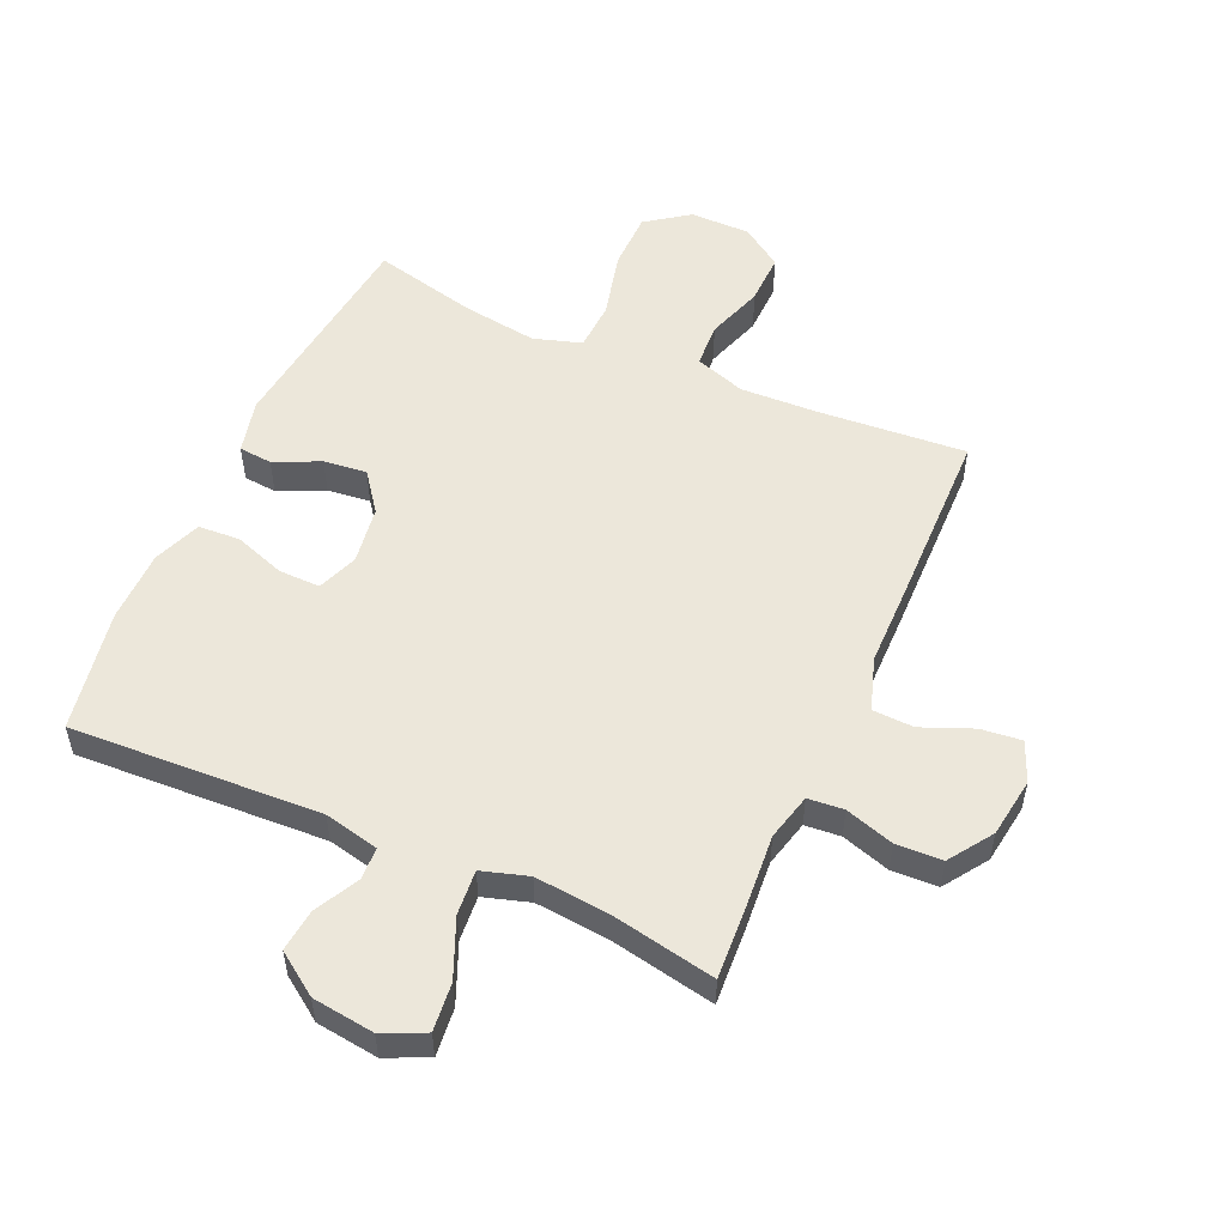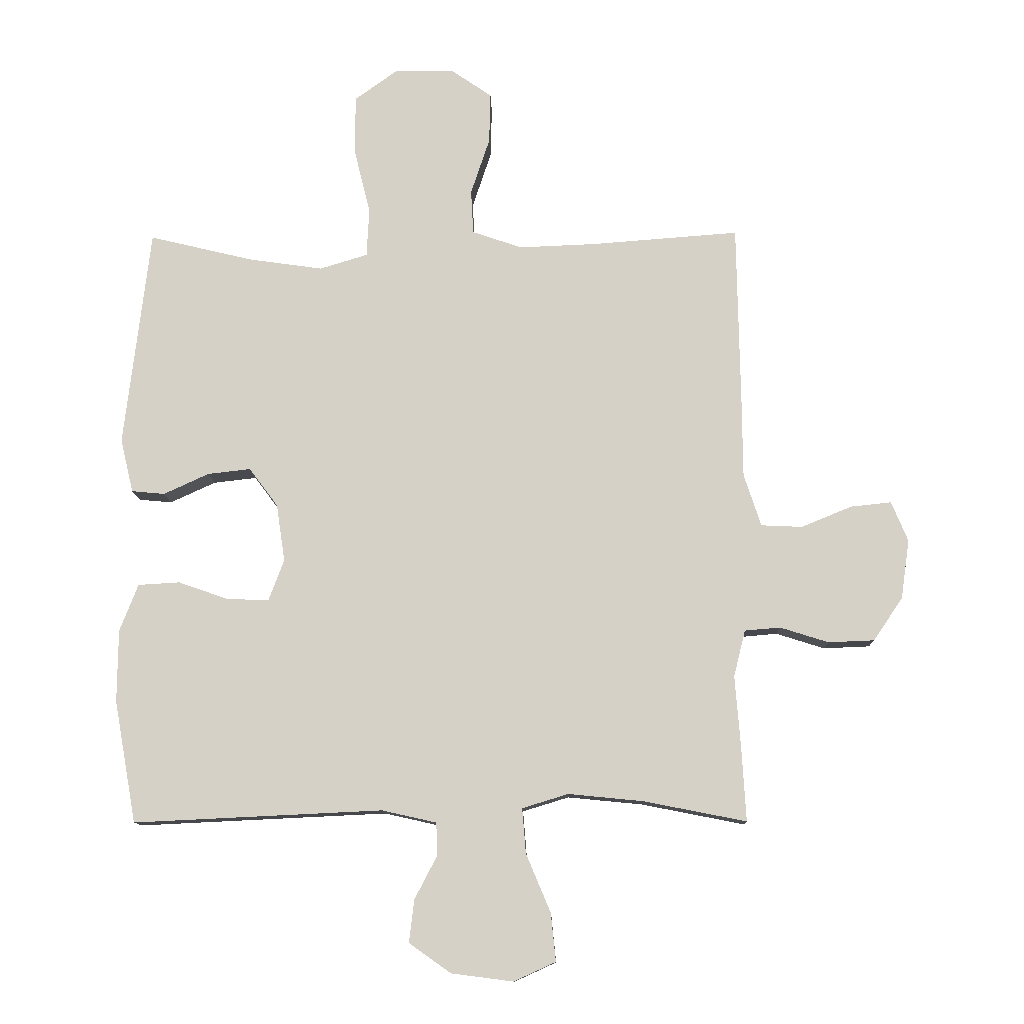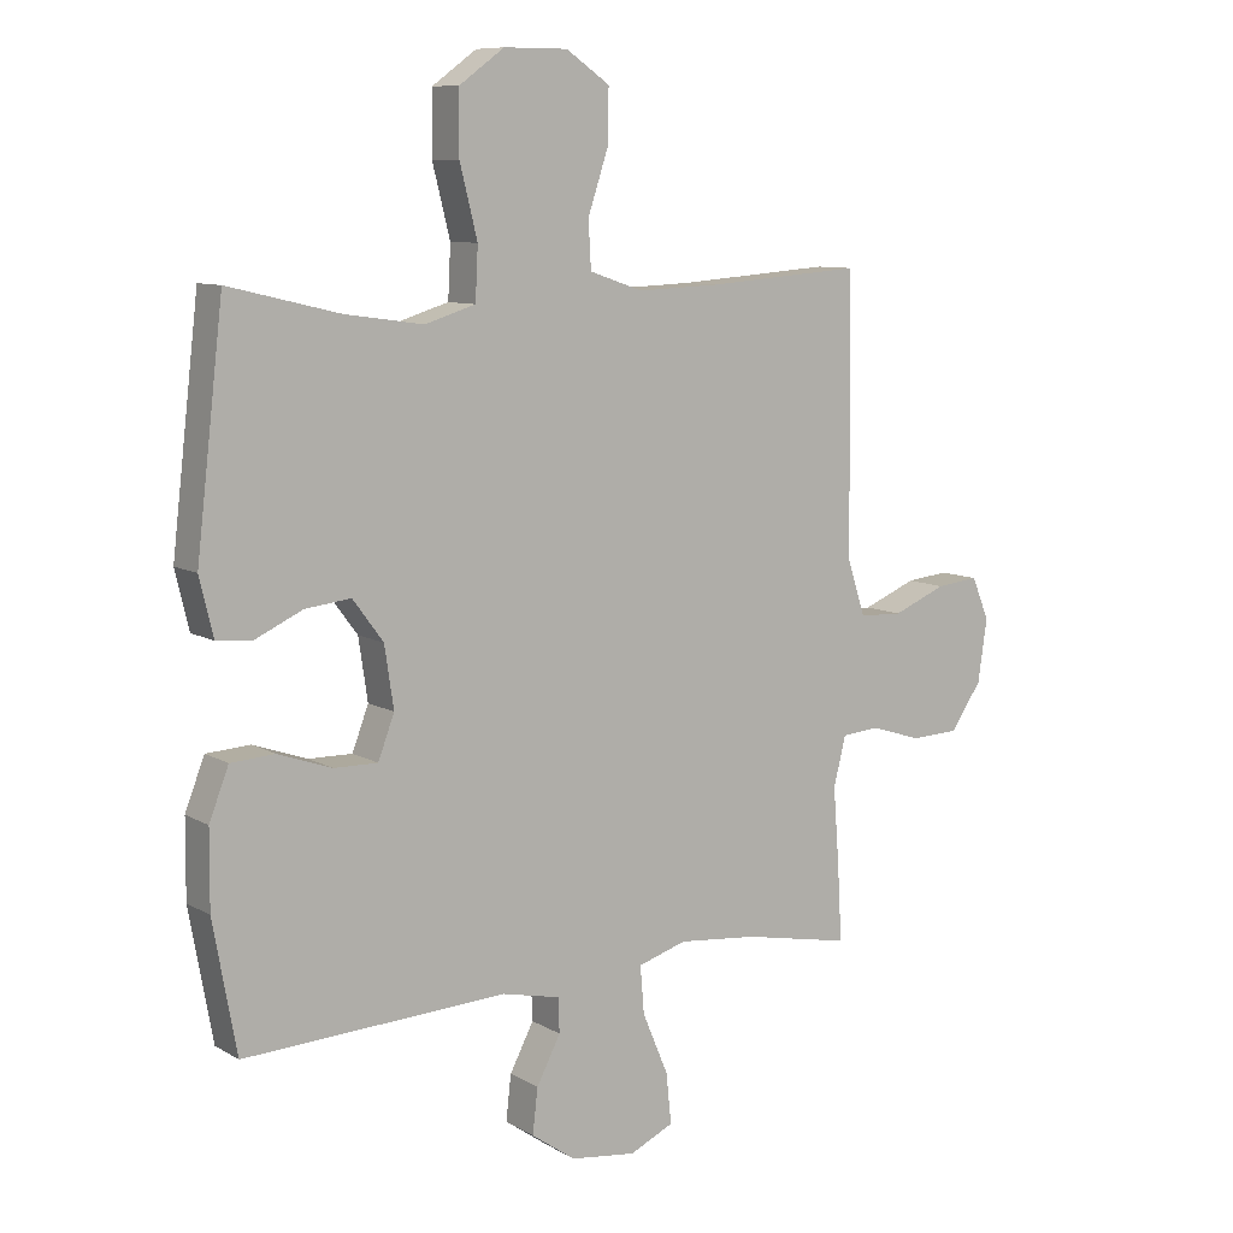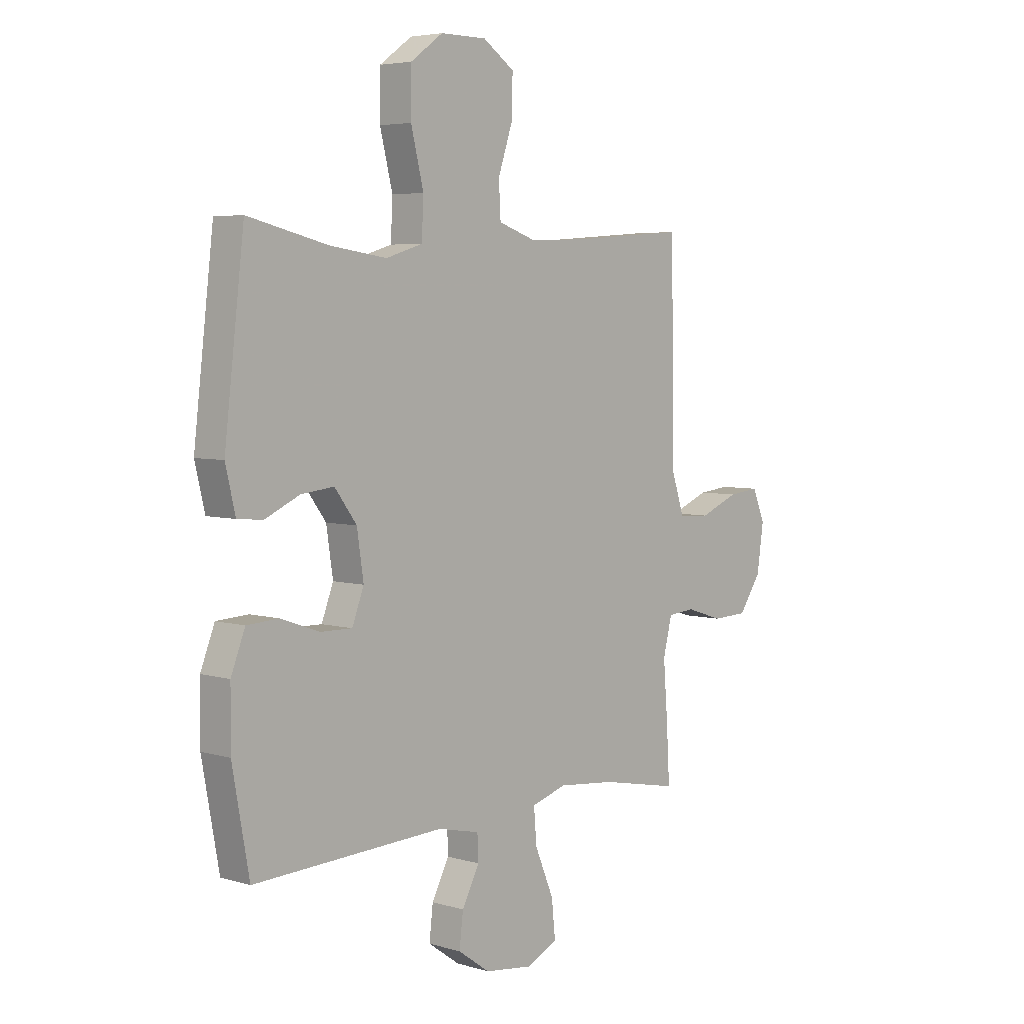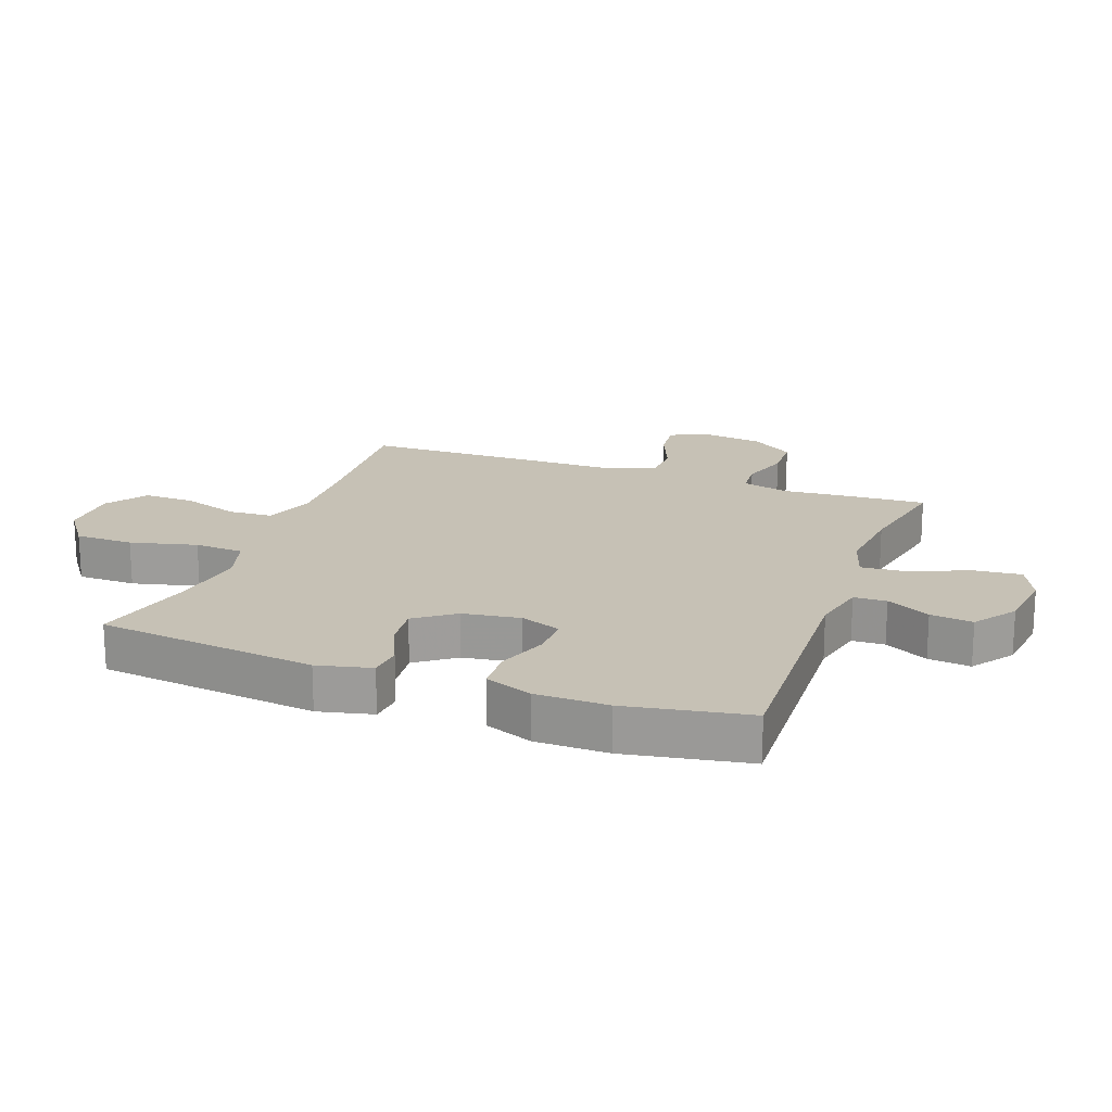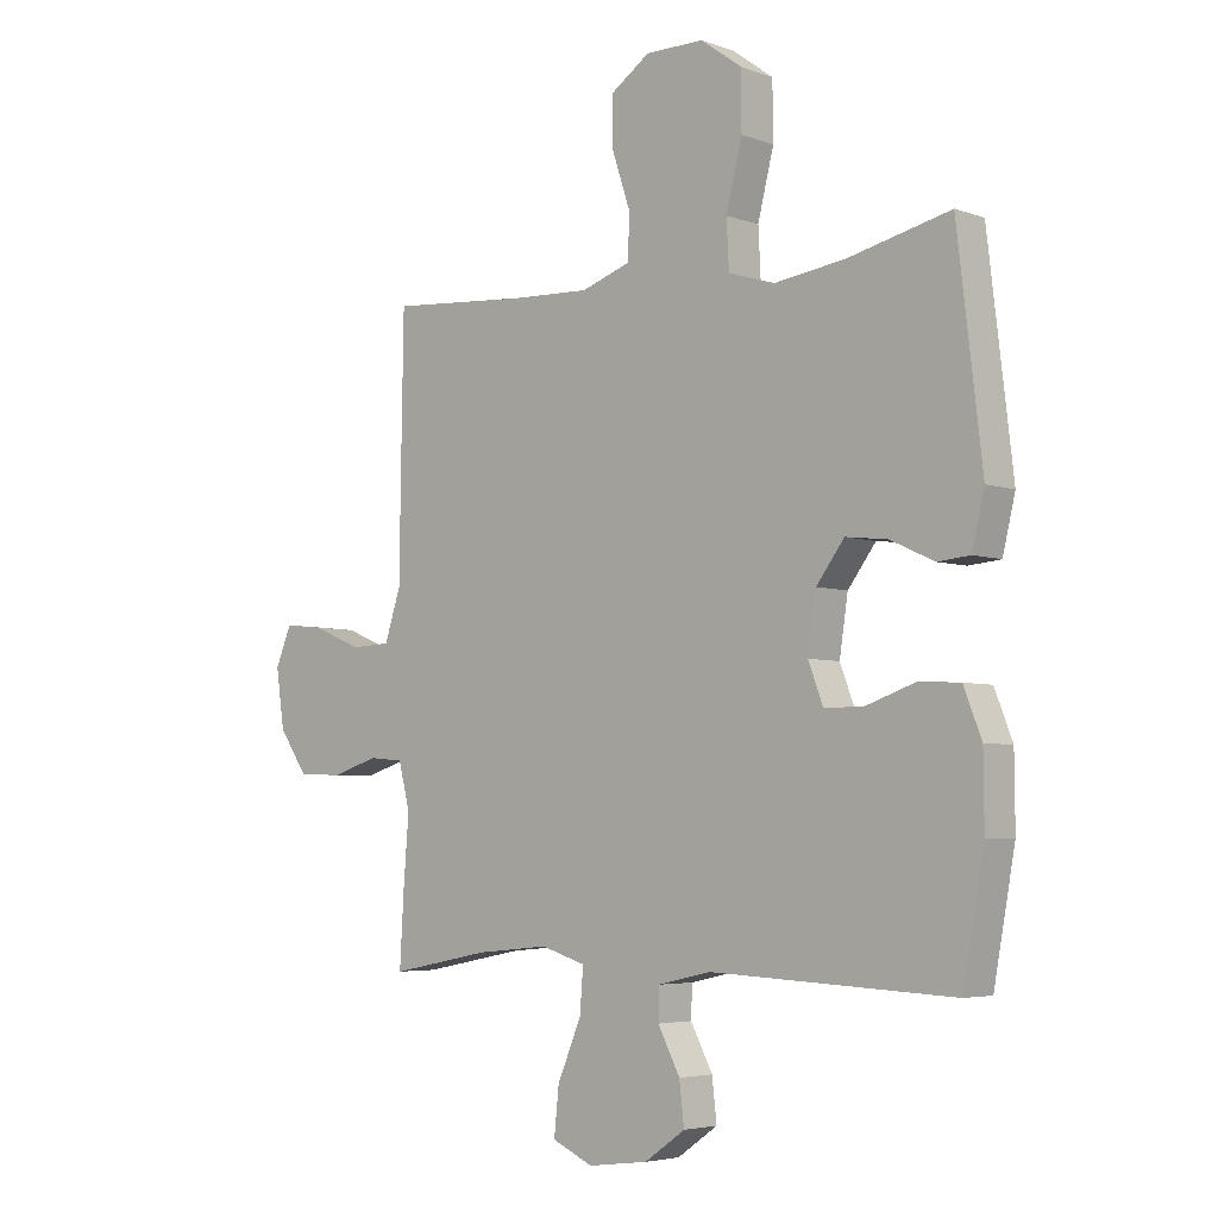
<metadata>
{"format":"obj","ext":"obj","renderer":"f3d","projection":"perspective","resolution":1024,"background":"white","views":[{"elev":53.3,"azim":-156.1,"up":"+Y"},{"elev":-11.5,"azim":-178.5,"up":"+Z"},{"elev":9.2,"azim":145.7,"up":"+Z"},{"elev":4.9,"azim":132.7,"up":"+Z"},{"elev":18.8,"azim":110.3,"up":"+Y"},{"elev":-4.6,"azim":41.3,"up":"+Z"}]}
</metadata>
<code>
v 0.5 0.07 0.5
v 0.542 0.07 0.142
v 0.521 0.07 0.054
v 0.467 0.07 0.049
v 0.393 0.07 0.083
v 0.323 0.07 0.091
v 0.276 0.07 0.028
v 0.262 0.07 -0.066
v 0.287 0.07 -0.132
v 0.354 0.07 -0.131
v 0.437 0.07 -0.102
v 0.505 0.07 -0.106
v 0.535 0.07 -0.183
v 0.536 0.07 -0.301
v 0.5 0.07 -0.5
v 0.094 0.07 -0.481
v 0.005 0.07 -0.501
v 0.003 0.07 -0.554
v 0.04 0.07 -0.625
v 0.048 0.07 -0.694
v -0.02 0.07 -0.742
v -0.121 0.07 -0.755
v -0.189 0.07 -0.724
v -0.181 0.07 -0.646
v -0.141 0.07 -0.551
v -0.135 0.07 -0.478
v -0.21 0.07 -0.455
v -0.332 0.07 -0.467
v -0.5 0.07 -0.5
v -0.493 0.07 -0.378
v -0.484 0.07 -0.263
v -0.503 0.07 -0.187
v -0.561 0.07 -0.182
v -0.64 0.07 -0.207
v -0.715 0.07 -0.204
v -0.763 0.07 -0.134
v -0.777 0.07 -0.037
v -0.75 0.07 0.028
v -0.684 0.07 0.021
v -0.601 0.07 -0.013
v -0.534 0.07 -0.01
v -0.506 0.07 0.076
v -0.505 0.07 0.207
v -0.5 0.07 0.5
v -0.26 0.07 0.482
v -0.134 0.07 0.477
v -0.052 0.07 0.505
v -0.048 0.07 0.577
v -0.079 0.07 0.67
v -0.081 0.07 0.753
v -0.014 0.07 0.799
v 0.084 0.07 0.799
v 0.153 0.07 0.749
v 0.154 0.07 0.654
v 0.127 0.07 0.546
v 0.131 0.07 0.466
v 0.209 0.07 0.442
v 0.329 0.07 0.459
v 0.5 0 0.5
v 0.542 0 0.142
v 0.521 0 0.054
v 0.467 0 0.049
v 0.393 0 0.083
v 0.323 0 0.091
v 0.276 0 0.028
v 0.262 0 -0.066
v 0.287 0 -0.132
v 0.354 0 -0.131
v 0.437 0 -0.102
v 0.505 0 -0.106
v 0.535 0 -0.183
v 0.536 0 -0.301
v 0.5 0 -0.5
v 0.094 0 -0.481
v 0.005 0 -0.501
v 0.003 0 -0.554
v 0.04 0 -0.625
v 0.048 0 -0.694
v -0.02 0 -0.742
v -0.121 0 -0.755
v -0.189 0 -0.724
v -0.181 0 -0.646
v -0.141 0 -0.551
v -0.135 0 -0.478
v -0.21 0 -0.455
v -0.332 0 -0.467
v -0.5 0 -0.5
v -0.493 0 -0.378
v -0.484 0 -0.263
v -0.503 0 -0.187
v -0.561 0 -0.182
v -0.64 0 -0.207
v -0.715 0 -0.204
v -0.763 0 -0.134
v -0.777 0 -0.037
v -0.75 0 0.028
v -0.684 0 0.021
v -0.601 0 -0.013
v -0.534 0 -0.01
v -0.506 0 0.076
v -0.505 0 0.207
v -0.5 0 0.5
v -0.26 0 0.482
v -0.134 0 0.477
v -0.052 0 0.505
v -0.048 0 0.577
v -0.079 0 0.67
v -0.081 0 0.753
v -0.014 0 0.799
v 0.084 0 0.799
v 0.153 0 0.749
v 0.154 0 0.654
v 0.127 0 0.546
v 0.131 0 0.466
v 0.209 0 0.442
v 0.329 0 0.459
f 52 53 54 55
f 52 55 56
f 51 52 56
f 48 49 50 51
f 47 48 51 56
f 46 47 56 57
f 42 43 44 45
f 41 42 45 46
f 37 38 39 40
f 37 40 41
f 36 37 41
f 33 34 35 36
f 32 33 36 41
f 31 32 41 46
f 28 29 30 31
f 27 28 31 46
f 22 23 24 25
f 22 25 26
f 21 22 26
f 18 19 20 21
f 17 18 21 26
f 16 17 26 27
f 10 11 12 13
f 9 10 13 14
f 2 3 4 5
f 58 1 2 5
f 57 58 5 6
f 9 14 15 16
f 8 9 16 27
f 7 8 27 46
f 6 7 46 57
f 113 112 111 110
f 114 113 110
f 114 110 109
f 109 108 107 106
f 114 109 106 105
f 115 114 105 104
f 103 102 101 100
f 104 103 100 99
f 98 97 96 95
f 99 98 95
f 99 95 94
f 94 93 92 91
f 99 94 91 90
f 104 99 90 89
f 89 88 87 86
f 104 89 86 85
f 83 82 81 80
f 84 83 80
f 84 80 79
f 79 78 77 76
f 84 79 76 75
f 85 84 75 74
f 71 70 69 68
f 72 71 68 67
f 63 62 61 60
f 63 60 59 116
f 64 63 116 115
f 74 73 72 67
f 85 74 67 66
f 104 85 66 65
f 115 104 65 64
f 1 59 60 2
f 2 60 61 3
f 3 61 62 4
f 4 62 63 5
f 5 63 64 6
f 6 64 65 7
f 7 65 66 8
f 8 66 67 9
f 9 67 68 10
f 10 68 69 11
f 11 69 70 12
f 12 70 71 13
f 13 71 72 14
f 14 72 73 15
f 15 73 74 16
f 16 74 75 17
f 17 75 76 18
f 18 76 77 19
f 19 77 78 20
f 20 78 79 21
f 21 79 80 22
f 22 80 81 23
f 23 81 82 24
f 24 82 83 25
f 25 83 84 26
f 26 84 85 27
f 27 85 86 28
f 28 86 87 29
f 29 87 88 30
f 30 88 89 31
f 31 89 90 32
f 32 90 91 33
f 33 91 92 34
f 34 92 93 35
f 35 93 94 36
f 36 94 95 37
f 37 95 96 38
f 38 96 97 39
f 39 97 98 40
f 40 98 99 41
f 41 99 100 42
f 42 100 101 43
f 43 101 102 44
f 44 102 103 45
f 45 103 104 46
f 46 104 105 47
f 47 105 106 48
f 48 106 107 49
f 49 107 108 50
f 50 108 109 51
f 51 109 110 52
f 52 110 111 53
f 53 111 112 54
f 54 112 113 55
f 55 113 114 56
f 56 114 115 57
f 57 115 116 58
f 58 116 59 1

</code>
